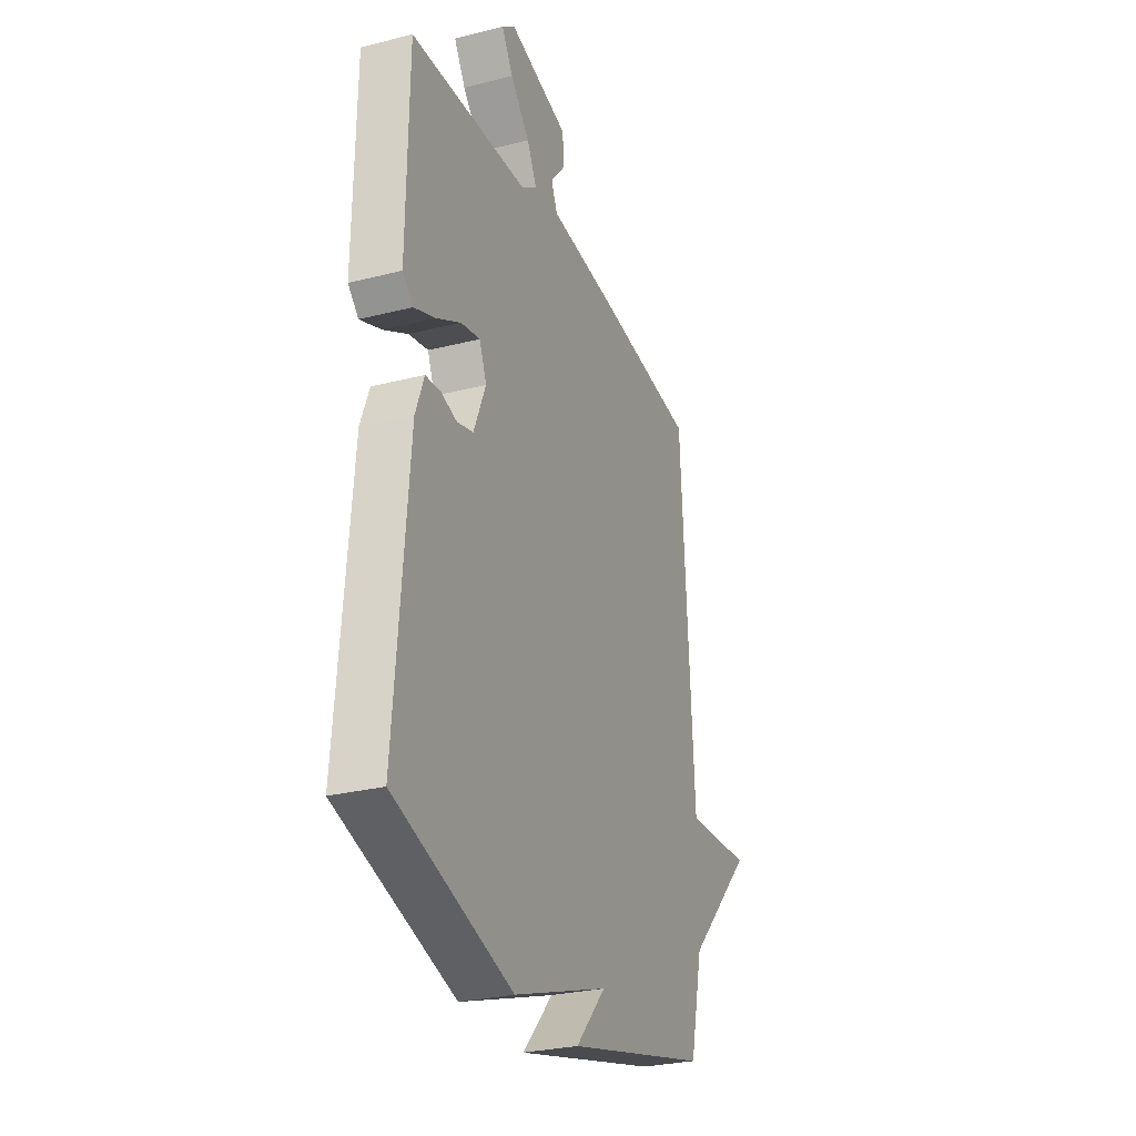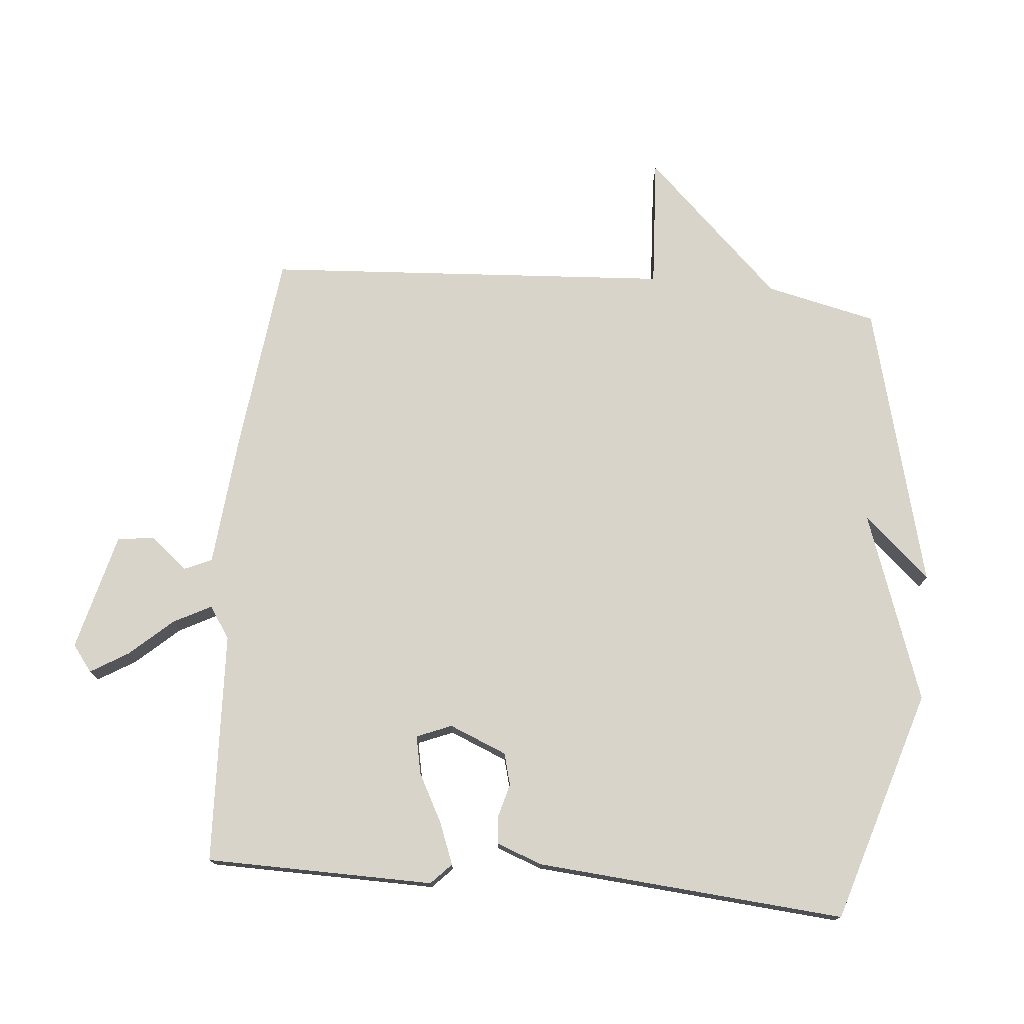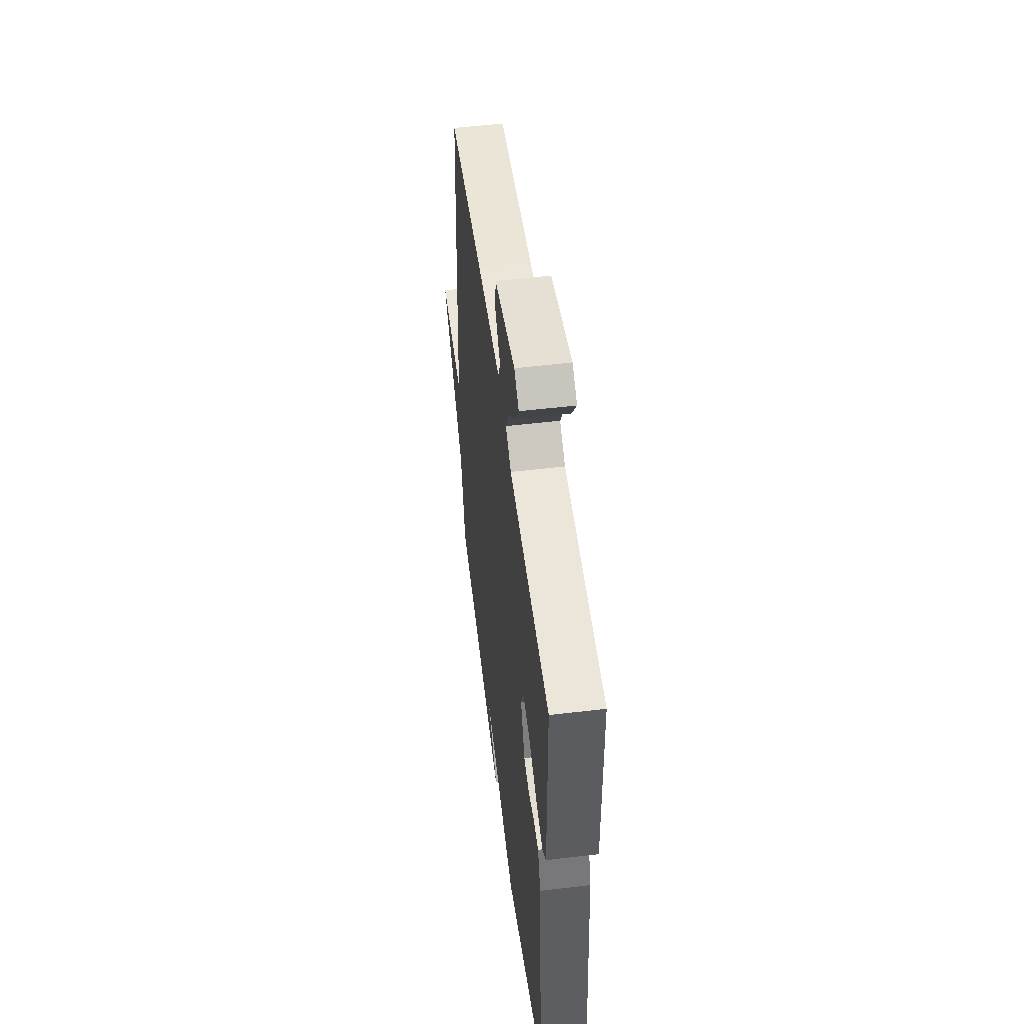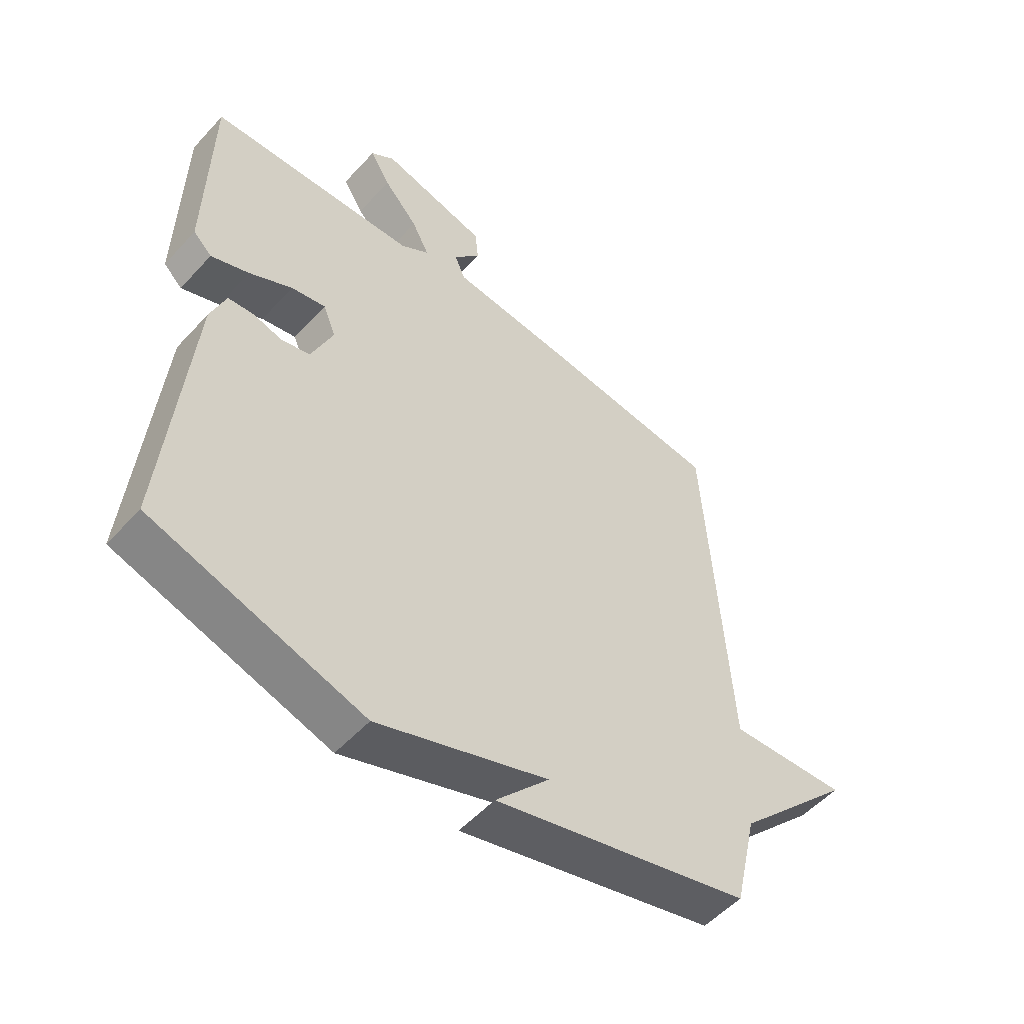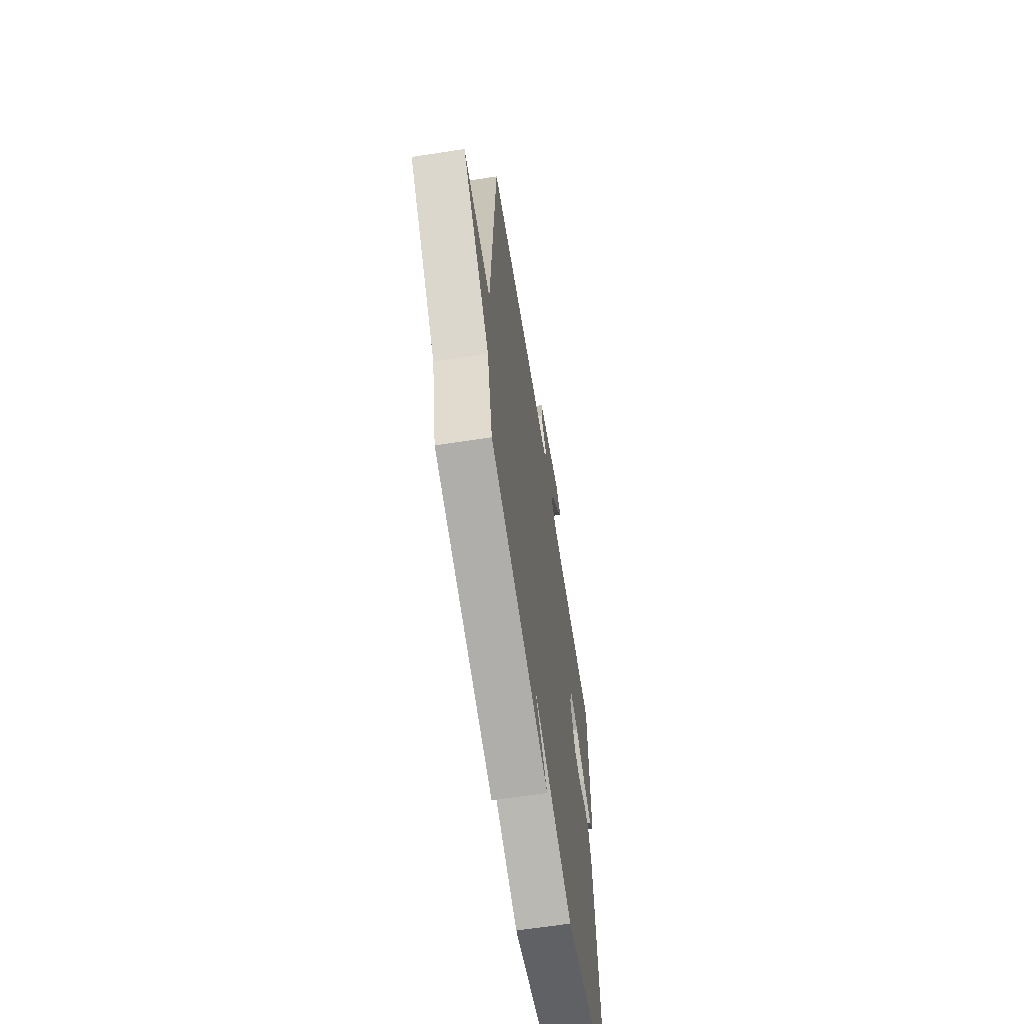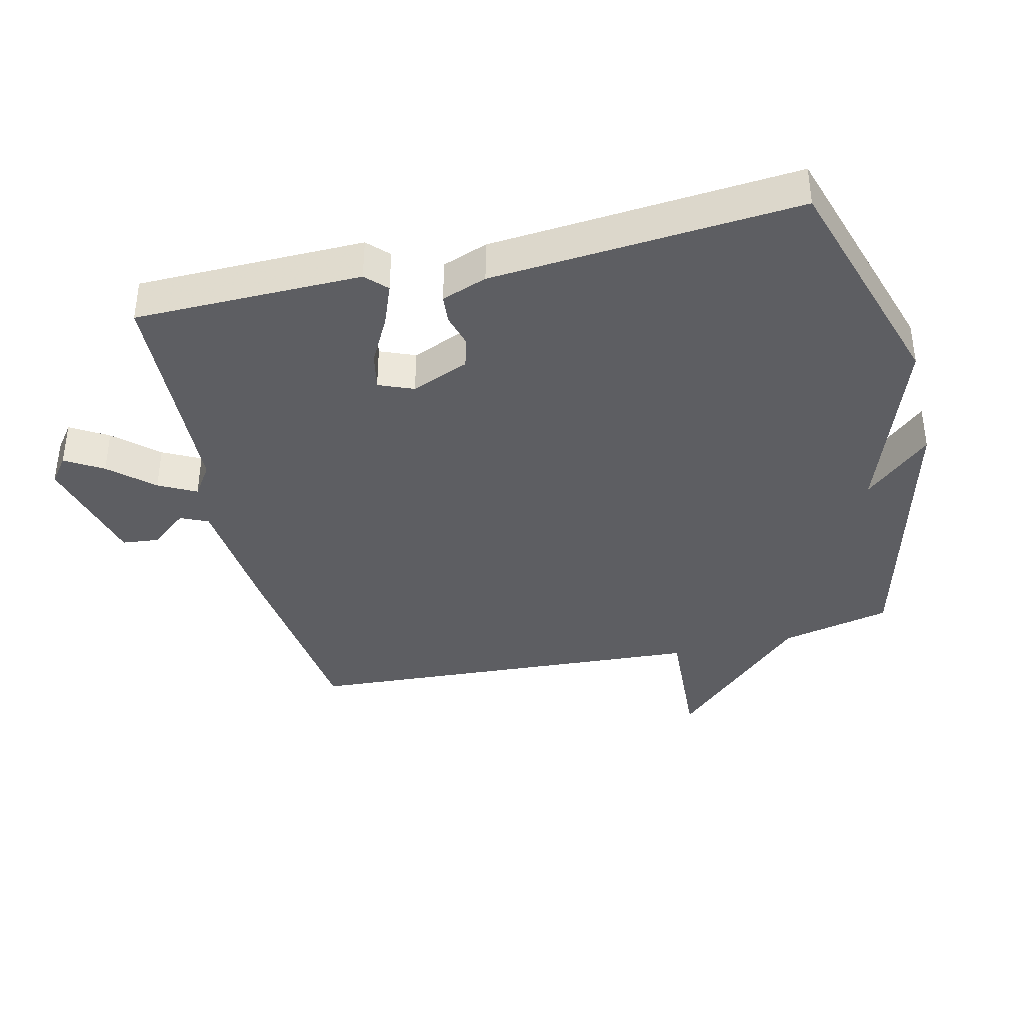
<metadata>
{"format":"obj","ext":"obj","renderer":"f3d","projection":"perspective","resolution":1024,"background":"white","views":[{"elev":-28.1,"azim":111.1,"up":"+Z"},{"elev":75.2,"azim":95.1,"up":"+Y"},{"elev":53.4,"azim":82.7,"up":"+Z"},{"elev":-53.2,"azim":138.8,"up":"+Z"},{"elev":-63.9,"azim":-81.1,"up":"+Z"},{"elev":-38.4,"azim":103.3,"up":"+Y"}]}
</metadata>
<code>
v 0.5 0.07 0.5
v 0.505 0.07 0.148
v 0.473 0.07 0.117
v 0.408 0.07 0.142
v 0.334 0.07 0.181
v 0.275 0.07 0.193
v 0.253 0.07 0.139
v 0.29 0.07 0.05
v 0.339 0.07 0.037
v 0.39 0.07 0.051
v 0.434 0.07 0.047
v 0.46 0.07 -0.023
v 0.5 0.07 -0.5
v 0.14 0.07 -0.612
v -0.152 0.07 -0.51
v -0.06 0.07 -0.612
v -0.5 0.07 -0.5
v -0.539 0.07 -0.329
v -0.743 0.07 -0.118
v -0.539 0.07 -0.129
v -0.5 0.07 0.5
v -0.192 0.07 0.537
v 0.015 0.07 0.557
v 0.034 0.07 0.6
v -0.013 0.07 0.656
v -0.007 0.07 0.714
v 0.176 0.07 0.761
v 0.217 0.07 0.73
v 0.182 0.07 0.672
v 0.123 0.07 0.606
v 0.093 0.07 0.548
v 0.142 0.07 0.515
v 0.5 0 0.5
v 0.505 0 0.148
v 0.473 0 0.117
v 0.408 0 0.142
v 0.334 0 0.181
v 0.275 0 0.193
v 0.253 0 0.139
v 0.29 0 0.05
v 0.339 0 0.037
v 0.39 0 0.051
v 0.434 0 0.047
v 0.46 0 -0.023
v 0.5 0 -0.5
v 0.14 0 -0.612
v -0.152 0 -0.51
v -0.06 0 -0.612
v -0.5 0 -0.5
v -0.539 0 -0.329
v -0.743 0 -0.118
v -0.539 0 -0.129
v -0.5 0 0.5
v -0.192 0 0.537
v 0.015 0 0.557
v 0.034 0 0.6
v -0.013 0 0.656
v -0.007 0 0.714
v 0.176 0 0.761
v 0.217 0 0.73
v 0.182 0 0.672
v 0.123 0 0.606
v 0.093 0 0.548
v 0.142 0 0.515
f 28 29 30
f 27 28 30
f 26 27 30
f 25 26 30
f 24 25 30
f 23 24 30 31
f 23 31 32
f 22 23 32
f 21 22 32
f 20 21 32
f 18 19 20
f 17 18 20
f 16 17 20
f 15 16 20
f 13 14 15
f 12 13 15
f 11 12 15
f 10 11 15
f 9 10 15
f 8 9 15 20
f 7 8 20
f 6 7 20 32
f 3 4 5
f 2 3 5
f 1 2 5
f 32 1 5
f 5 6 32
f 62 61 60
f 62 60 59
f 62 59 58
f 62 58 57
f 62 57 56
f 63 62 56 55
f 64 63 55
f 64 55 54
f 64 54 53
f 64 53 52
f 52 51 50
f 52 50 49
f 52 49 48
f 52 48 47
f 47 46 45
f 47 45 44
f 47 44 43
f 47 43 42
f 47 42 41
f 52 47 41 40
f 52 40 39
f 64 52 39 38
f 37 36 35
f 37 35 34
f 37 34 33
f 37 33 64
f 64 38 37
f 1 33 34 2
f 2 34 35 3
f 3 35 36 4
f 4 36 37 5
f 5 37 38 6
f 6 38 39 7
f 7 39 40 8
f 8 40 41 9
f 9 41 42 10
f 10 42 43 11
f 11 43 44 12
f 12 44 45 13
f 13 45 46 14
f 14 46 47 15
f 15 47 48 16
f 16 48 49 17
f 17 49 50 18
f 18 50 51 19
f 19 51 52 20
f 20 52 53 21
f 21 53 54 22
f 22 54 55 23
f 23 55 56 24
f 24 56 57 25
f 25 57 58 26
f 26 58 59 27
f 27 59 60 28
f 28 60 61 29
f 29 61 62 30
f 30 62 63 31
f 31 63 64 32
f 32 64 33 1

</code>
